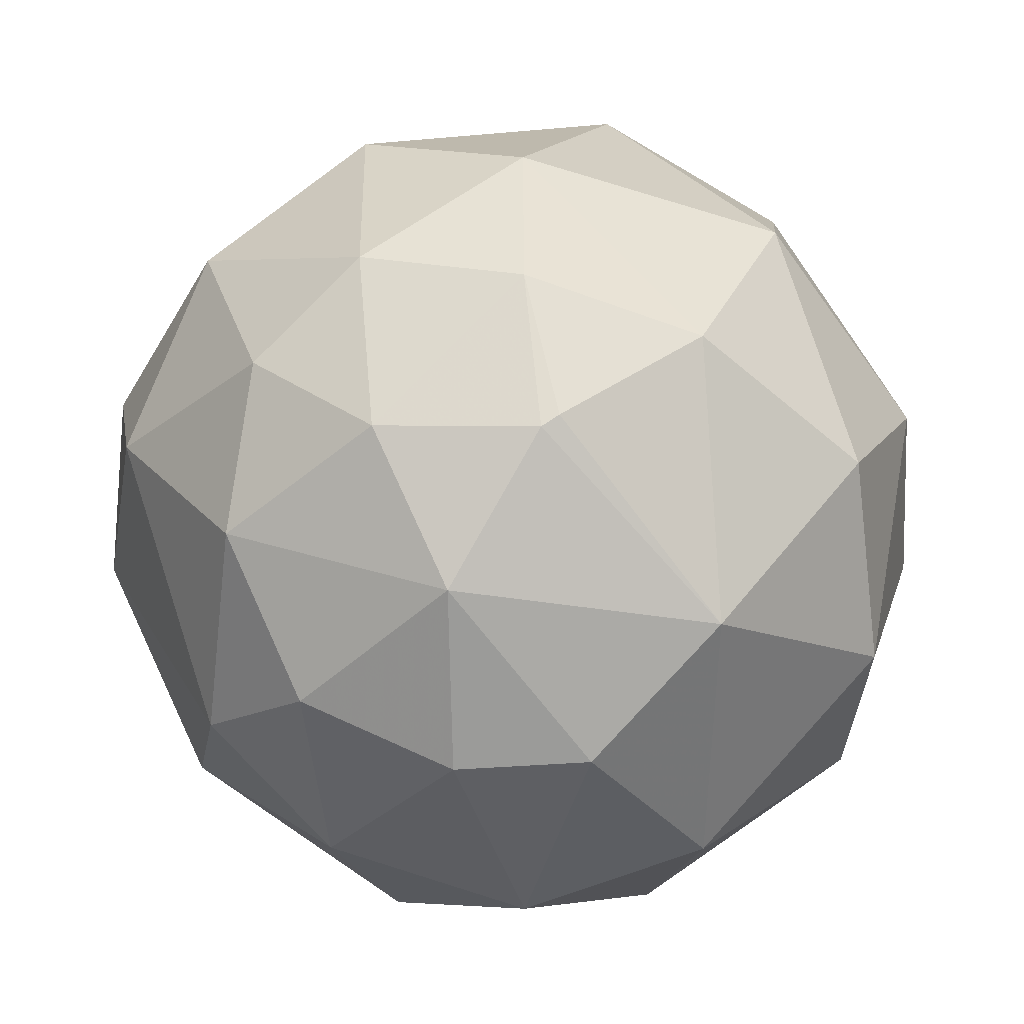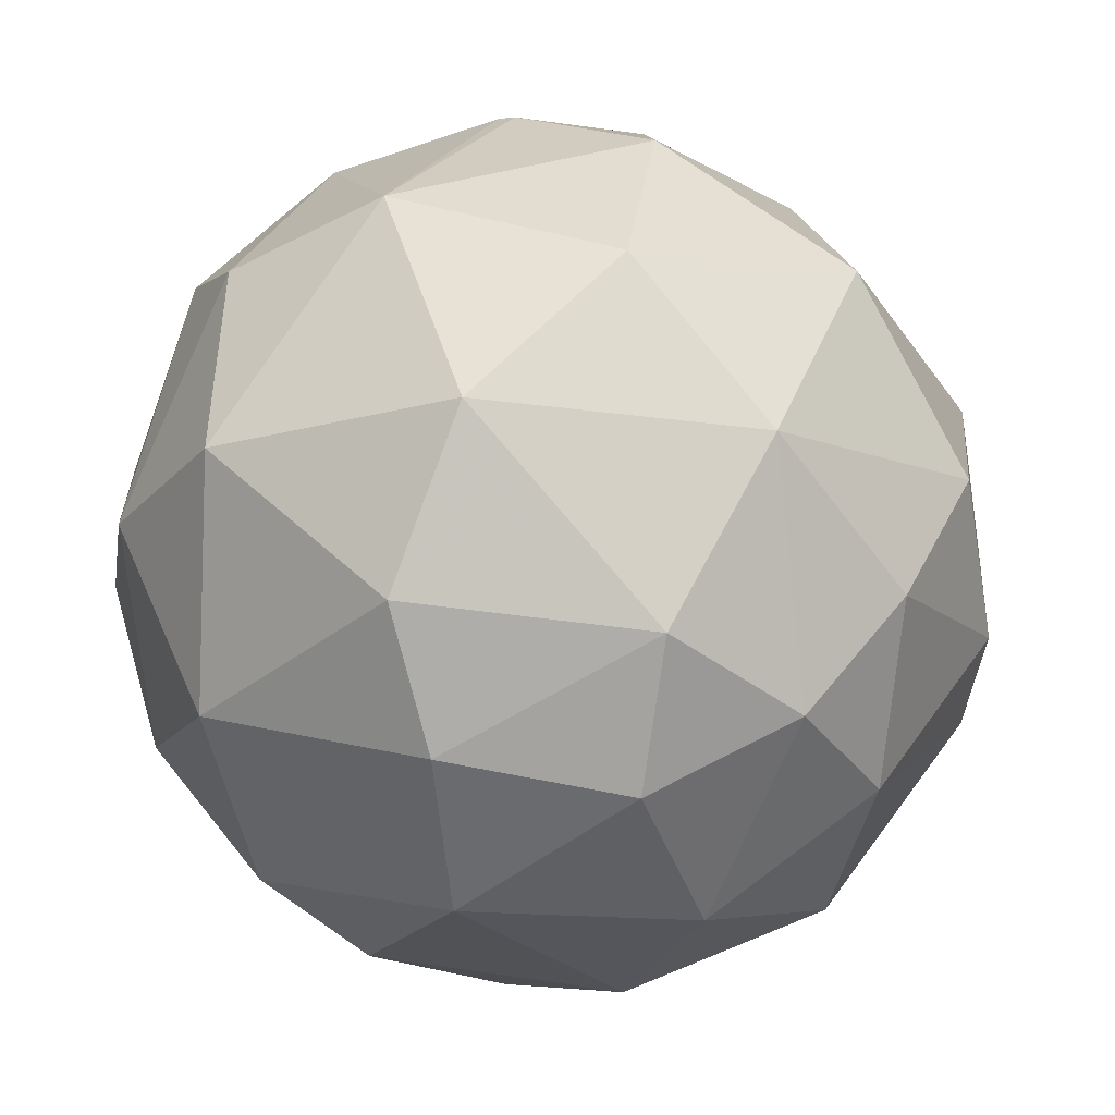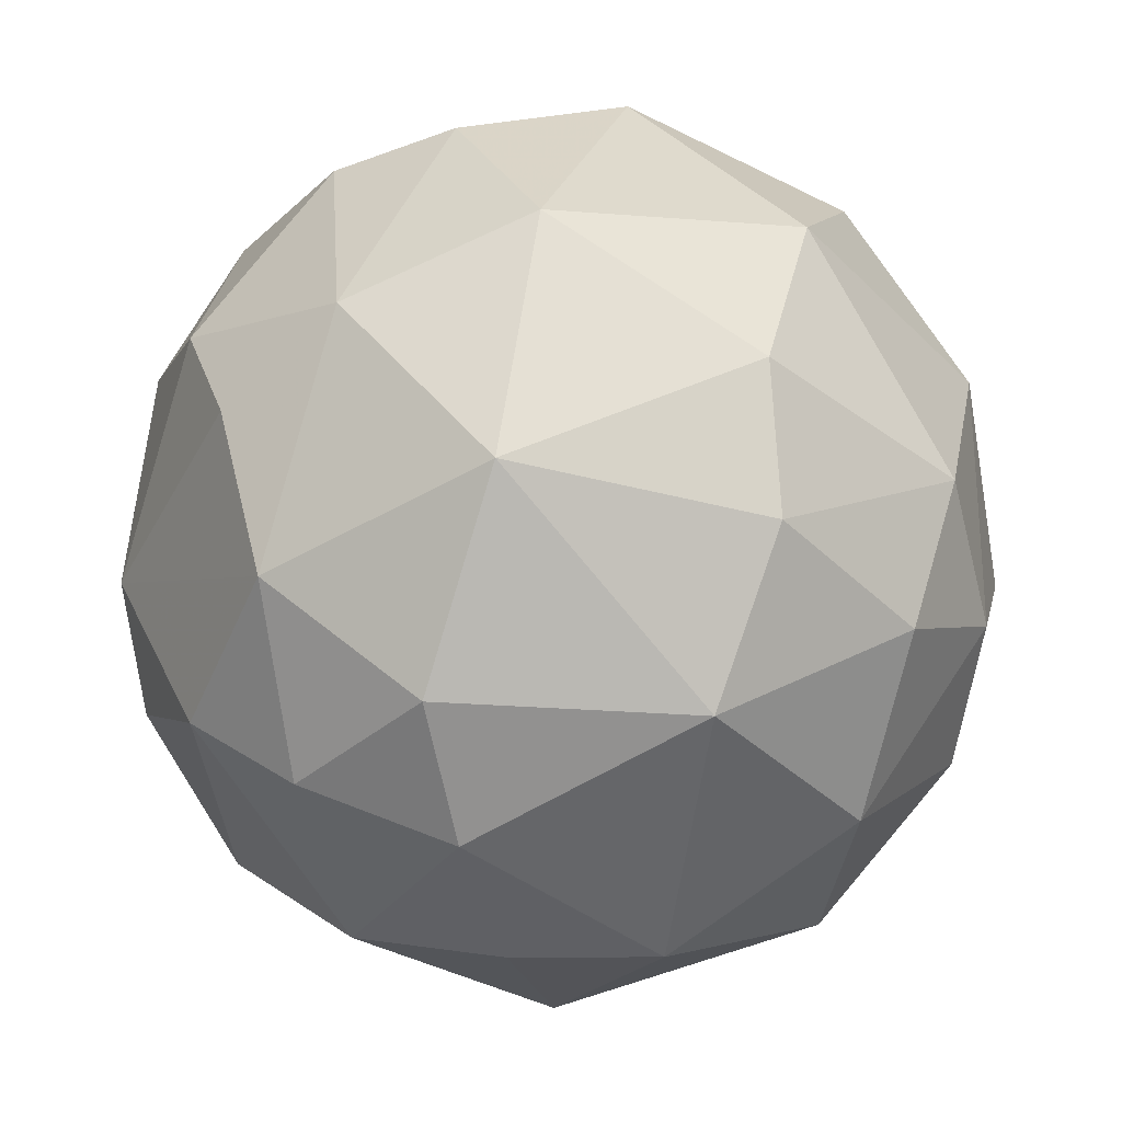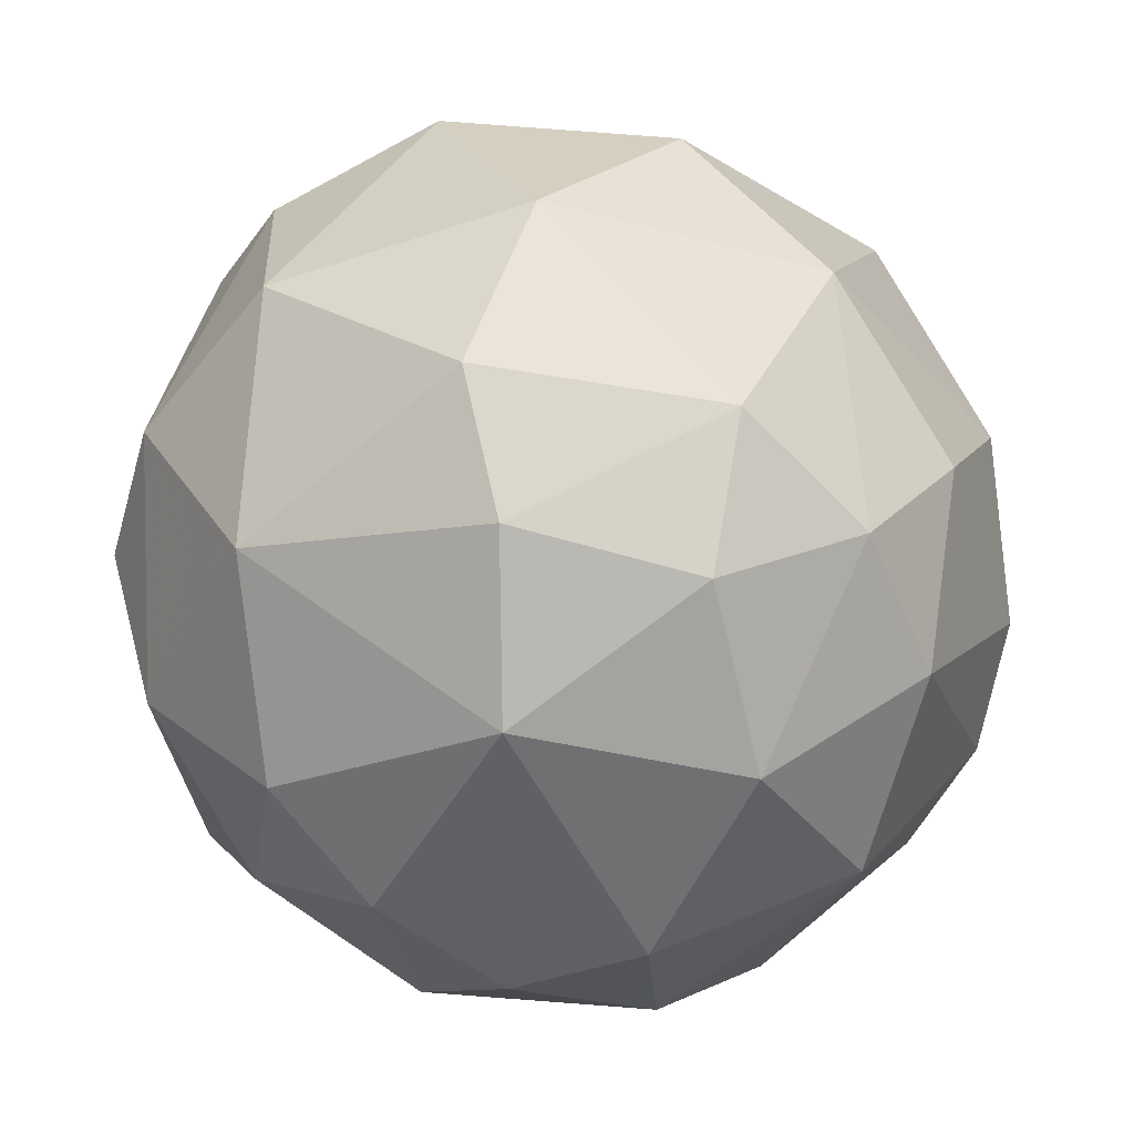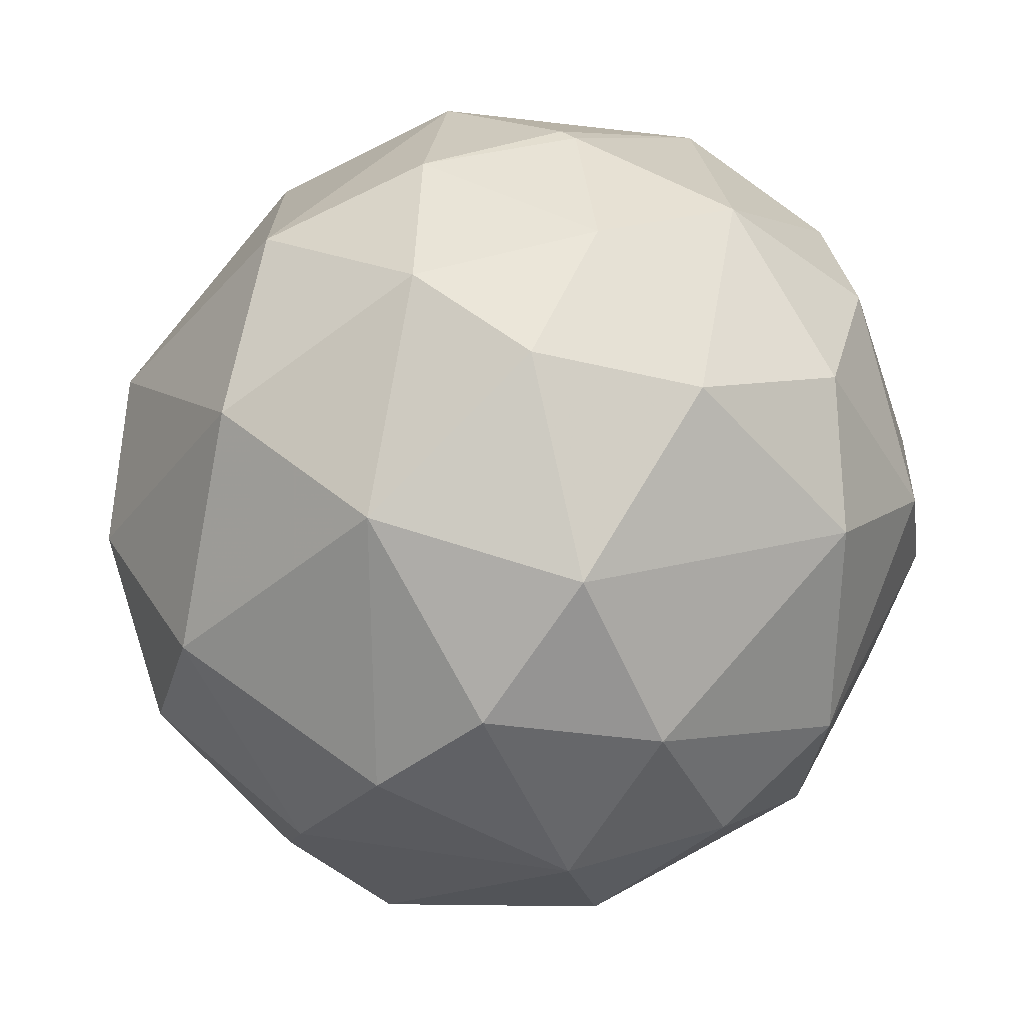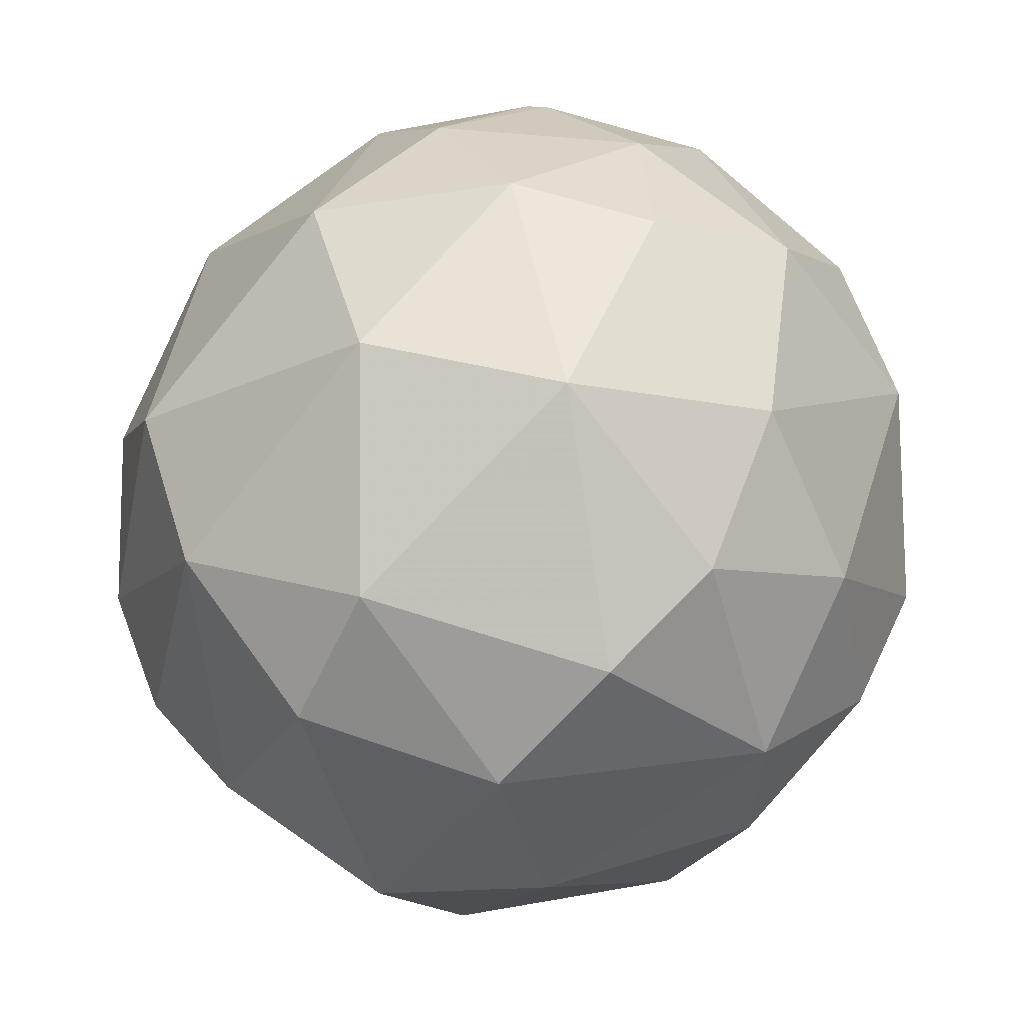
<metadata>
{"format":"obj","ext":"obj","renderer":"f3d","projection":"perspective","resolution":1024,"background":"white","views":[{"elev":70.3,"azim":145.5,"up":"+Z"},{"elev":1.2,"azim":-142.9,"up":"+Z"},{"elev":-30.0,"azim":173.7,"up":"+Z"},{"elev":-27.3,"azim":-150.5,"up":"+Z"},{"elev":34.5,"azim":45.4,"up":"+Z"},{"elev":15.9,"azim":15.9,"up":"+Z"}]}
</metadata>
<code>
o convex_0
v 7.681 36.77 -39.15
v 4.839 41.31 31.37
v 3.141 41.31 31.37
v 1.437 -0.1953 -1.054
v -31.55 39.04 -6.161
v 31 58.37 -6.161
v -7.662 69.74 -6.161
v 35.55 20.28 -2.759
v -1.411 11.75 -31.18
v -21.88 13.46 8.044
v 19.06 21.99 25.11
v 23.61 56.66 17.71
v -17.33 54.39 18.85
v -17.9 45.29 -30.61
v 28.16 20.85 -25.49
v 15.64 57.81 -28.9
v -22.45 14.6 -17.53
v -8.799 19.15 25.1
v 8.824 70.88 4.634
v 20.2 3.795 -6.727
v 32.14 42.45 -23.79
v 36.68 40.18 8.051
v -24.16 33.93 18.28
v 0.8684 60.08 23.4
v -23.59 58.38 -8.432
v -4.821 58.94 -29.48
v 15.64 7.779 14.87
v -17.9 28.25 -31.75
v 11.67 68.61 -15.26
v 28.16 31.65 21.7
v -4.253 0.9479 -11.85
v 13.37 10.61 -28.33
v 38.39 37.9 -9.571
v -11.65 66.33 8.044
v -0.8432 7.204 17.15
v 29.86 16.87 11.46
v -27.57 50.41 5.773
v -10.51 41.31 28.52
v -30.41 27.68 2.356
v 19.06 31.09 -35.73
v -27.57 36.19 -20.95
v -15.06 4.932 -1.054
v 17.35 47 27.38
v 7.681 20.28 27.95
v -4.253 36.77 -38.57
v -20.17 56.66 -20.37
v 2.573 22.56 -37.44
v 27.59 57.23 -19.24
v 23.04 65.76 -1.054
v 12.23 48.7 -35.73
v -28.13 20.28 -10.14
v 30.43 15.16 -16.4
v 11.67 2.652 -16.4
v 33.84 53.26 3.495
v -8.799 66.33 -17.53
v -13.92 9.477 -22.08
v 30.43 45.29 17.71
v 36.11 27.68 -15.83
v 24.17 47 -30.61
v 14.51 62.35 18.28
v 27.02 8.908 0.6512
v 15.07 33.37 29.65
v -1.411 29.95 30.79
v -28.13 47.57 -14.69
f 46 14 64
f 10 18 23
f 3 2 24
f 4 20 27
f 7 19 29
f 16 26 29
f 22 8 33
f 19 7 34
f 13 24 34
f 24 19 34
f 7 25 34
f 18 10 35
f 4 27 35
f 8 22 36
f 11 27 36
f 30 11 36
f 22 30 36
f 23 13 37
f 13 34 37
f 34 25 37
f 13 23 38
f 23 18 38
f 3 24 38
f 24 13 38
f 10 23 39
f 37 5 39
f 23 37 39
f 21 15 40
f 15 32 40
f 14 28 41
f 28 17 41
f 31 4 42
f 4 35 42
f 35 10 42
f 24 2 43
f 27 11 44
f 18 35 44
f 35 27 44
f 14 26 45
f 28 14 45
f 26 14 46
f 9 28 47
f 32 9 47
f 1 40 47
f 40 32 47
f 45 1 47
f 28 45 47
f 16 29 48
f 6 33 48
f 33 21 48
f 29 19 49
f 6 48 49
f 48 29 49
f 26 16 50
f 40 1 50
f 1 45 50
f 45 26 50
f 10 39 51
f 39 5 51
f 5 41 51
f 41 17 51
f 42 10 51
f 17 42 51
f 32 15 52
f 20 4 53
f 4 31 53
f 31 9 53
f 9 32 53
f 52 20 53
f 32 52 53
f 33 6 54
f 22 33 54
f 6 49 54
f 49 12 54
f 25 7 55
f 7 29 55
f 29 26 55
f 46 25 55
f 26 46 55
f 28 9 56
f 17 28 56
f 9 31 56
f 42 17 56
f 31 42 56
f 30 22 57
f 12 43 57
f 43 30 57
f 54 12 57
f 22 54 57
f 15 21 58
f 33 8 58
f 21 33 58
f 8 52 58
f 52 15 58
f 21 40 59
f 16 48 59
f 48 21 59
f 50 16 59
f 40 50 59
f 19 24 60
f 24 43 60
f 43 12 60
f 12 49 60
f 49 19 60
f 27 20 61
f 8 36 61
f 36 27 61
f 52 8 61
f 20 52 61
f 11 30 62
f 43 2 62
f 30 43 62
f 44 11 62
f 44 62 63
f 2 3 63
f 3 38 63
f 38 18 63
f 18 44 63
f 62 2 63
f 5 37 64
f 37 25 64
f 41 5 64
f 14 41 64
f 25 46 64

</code>
